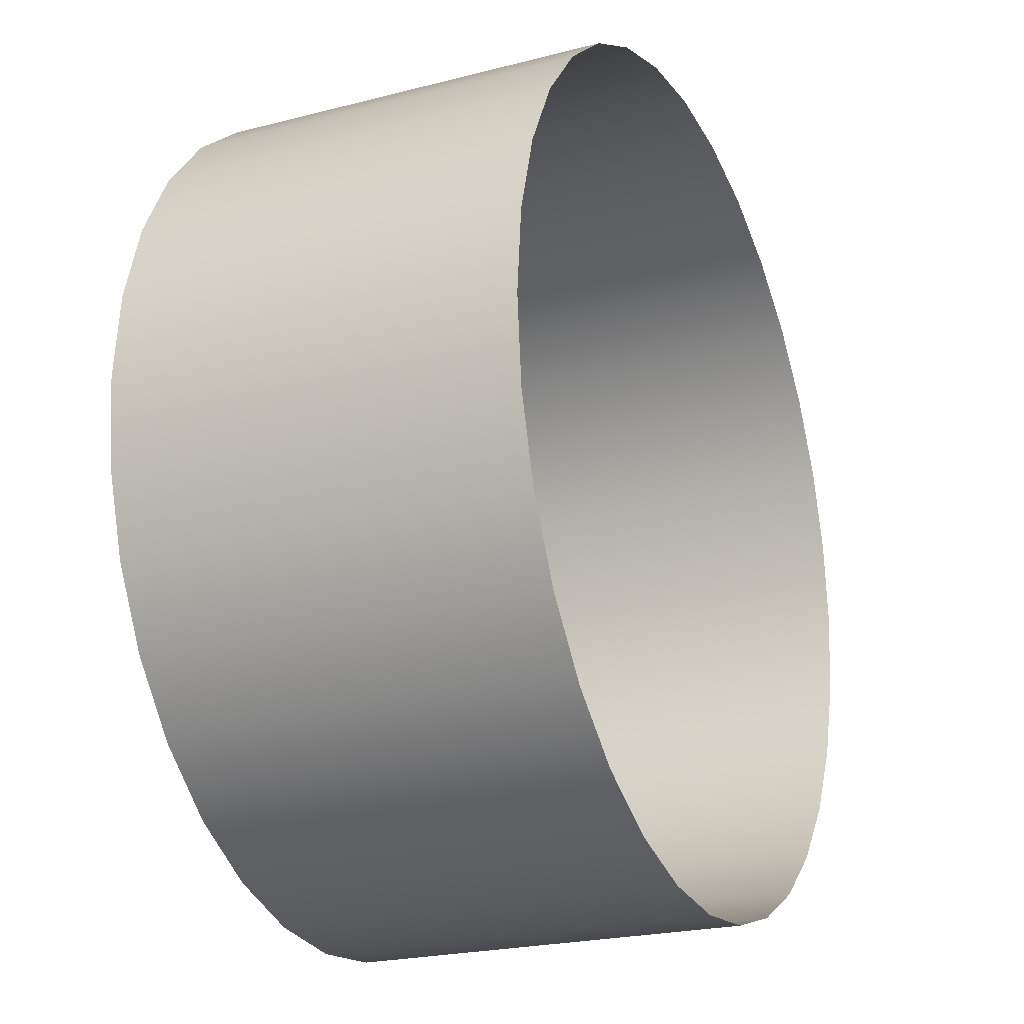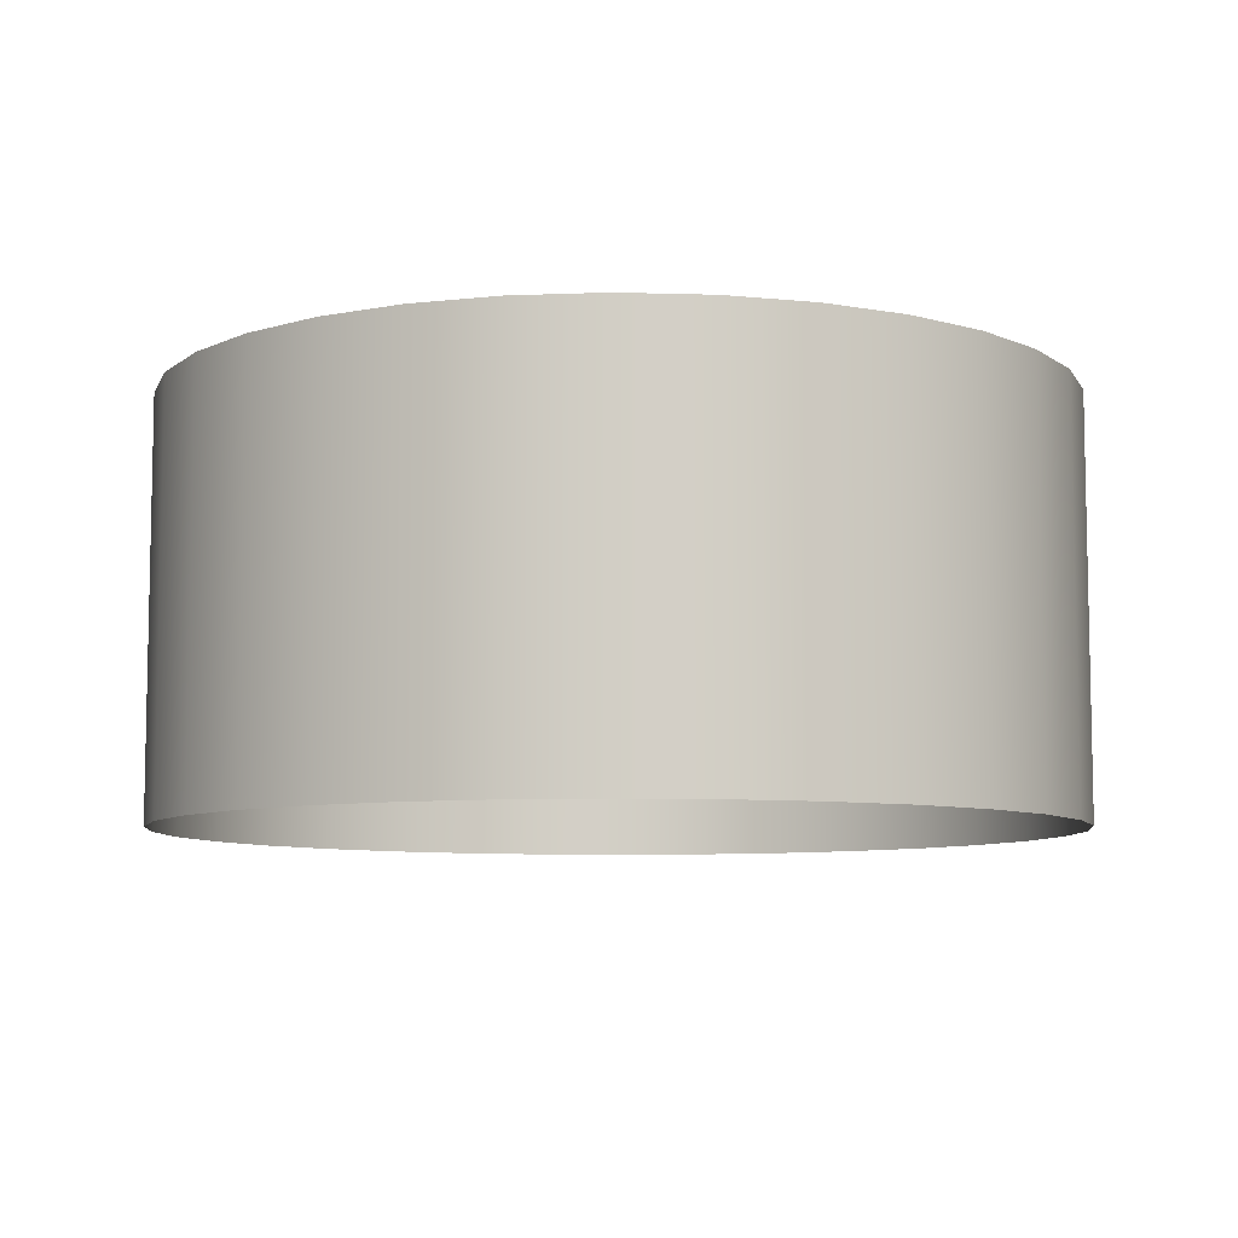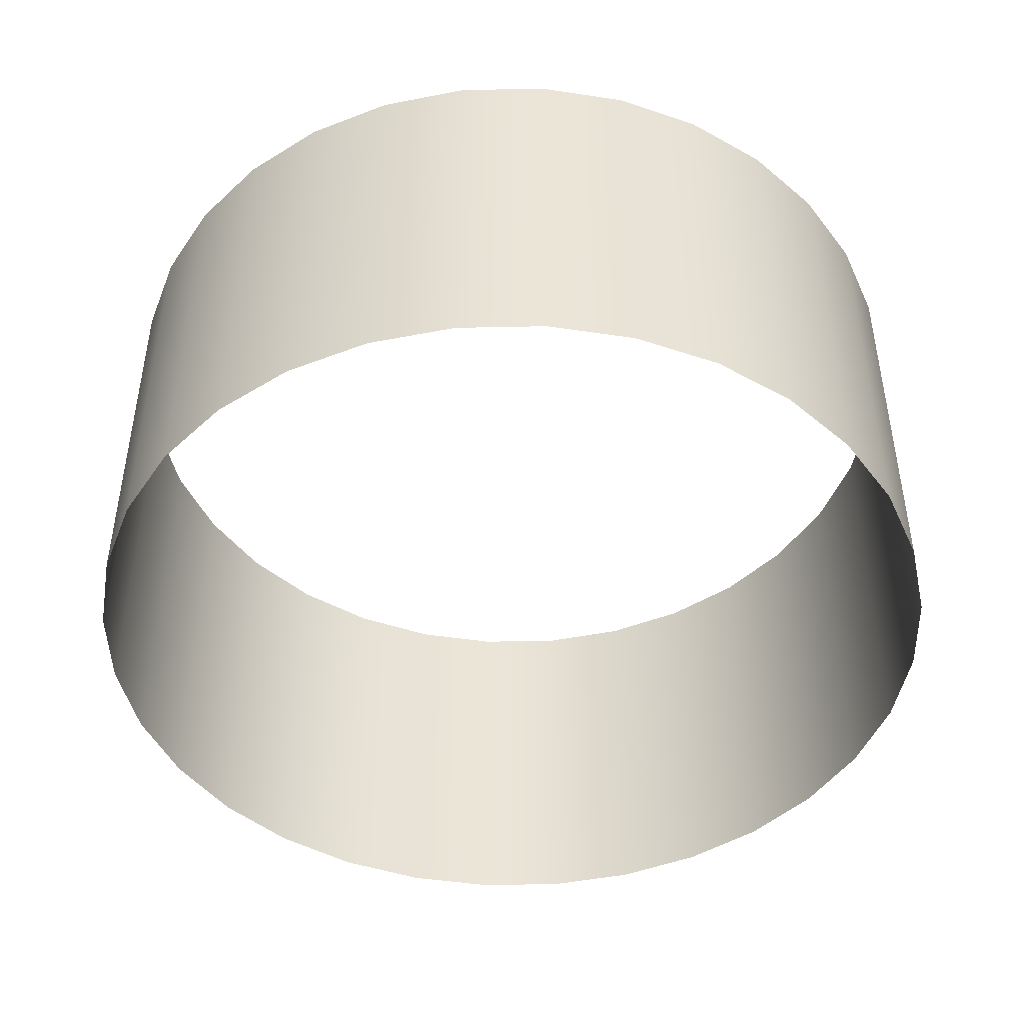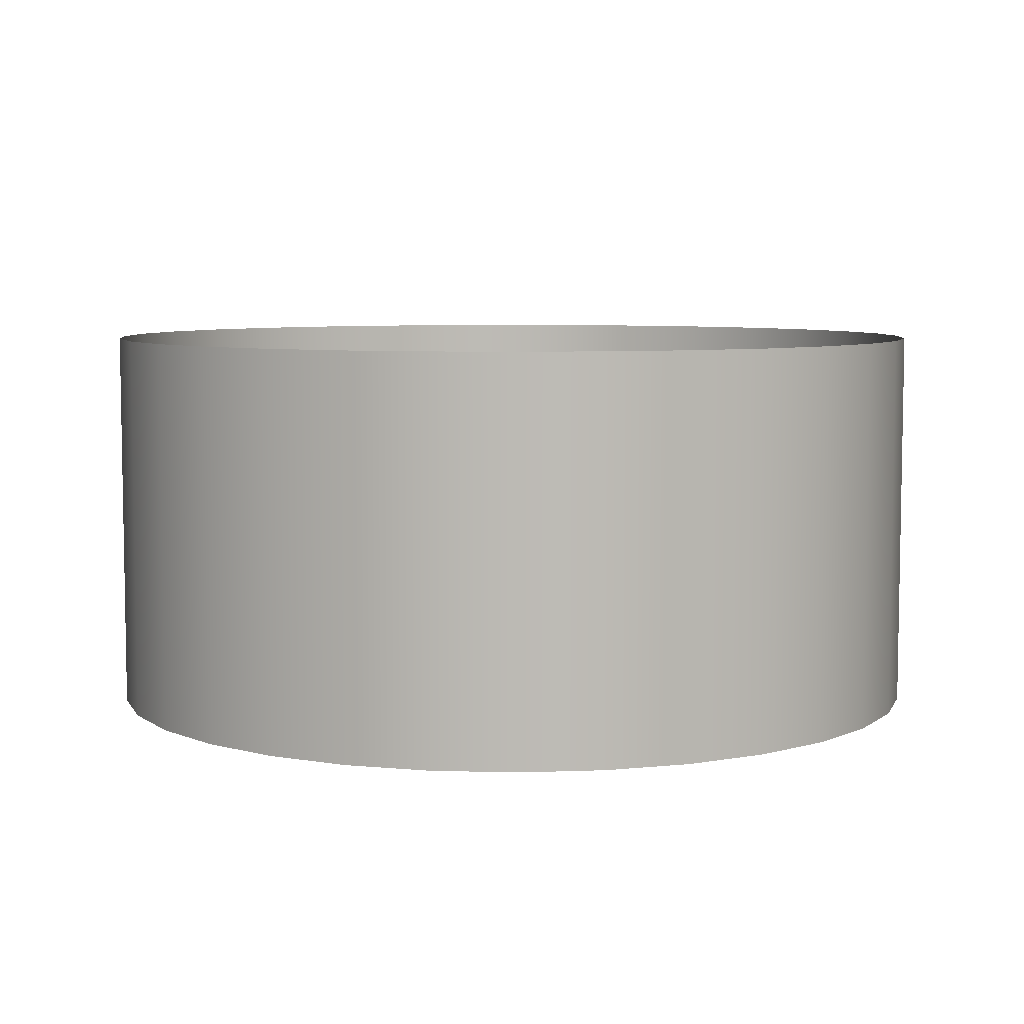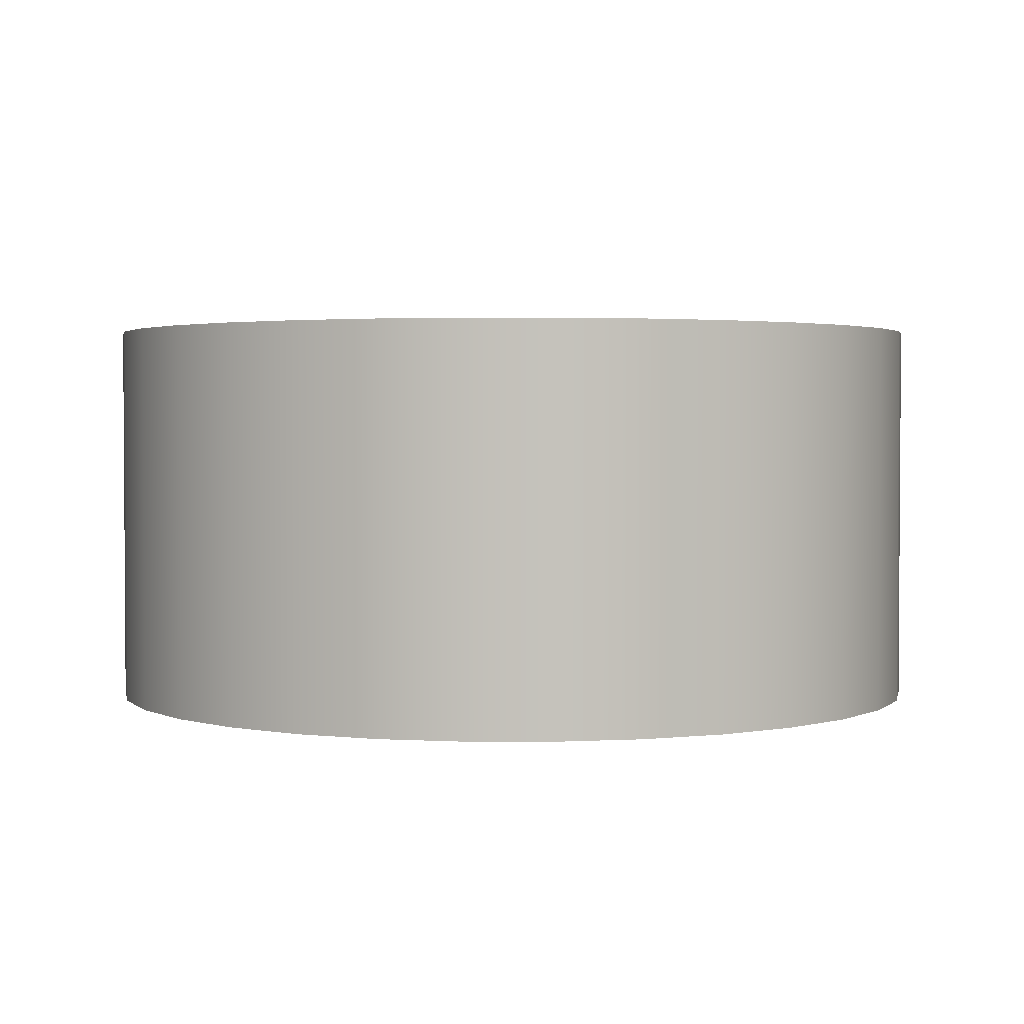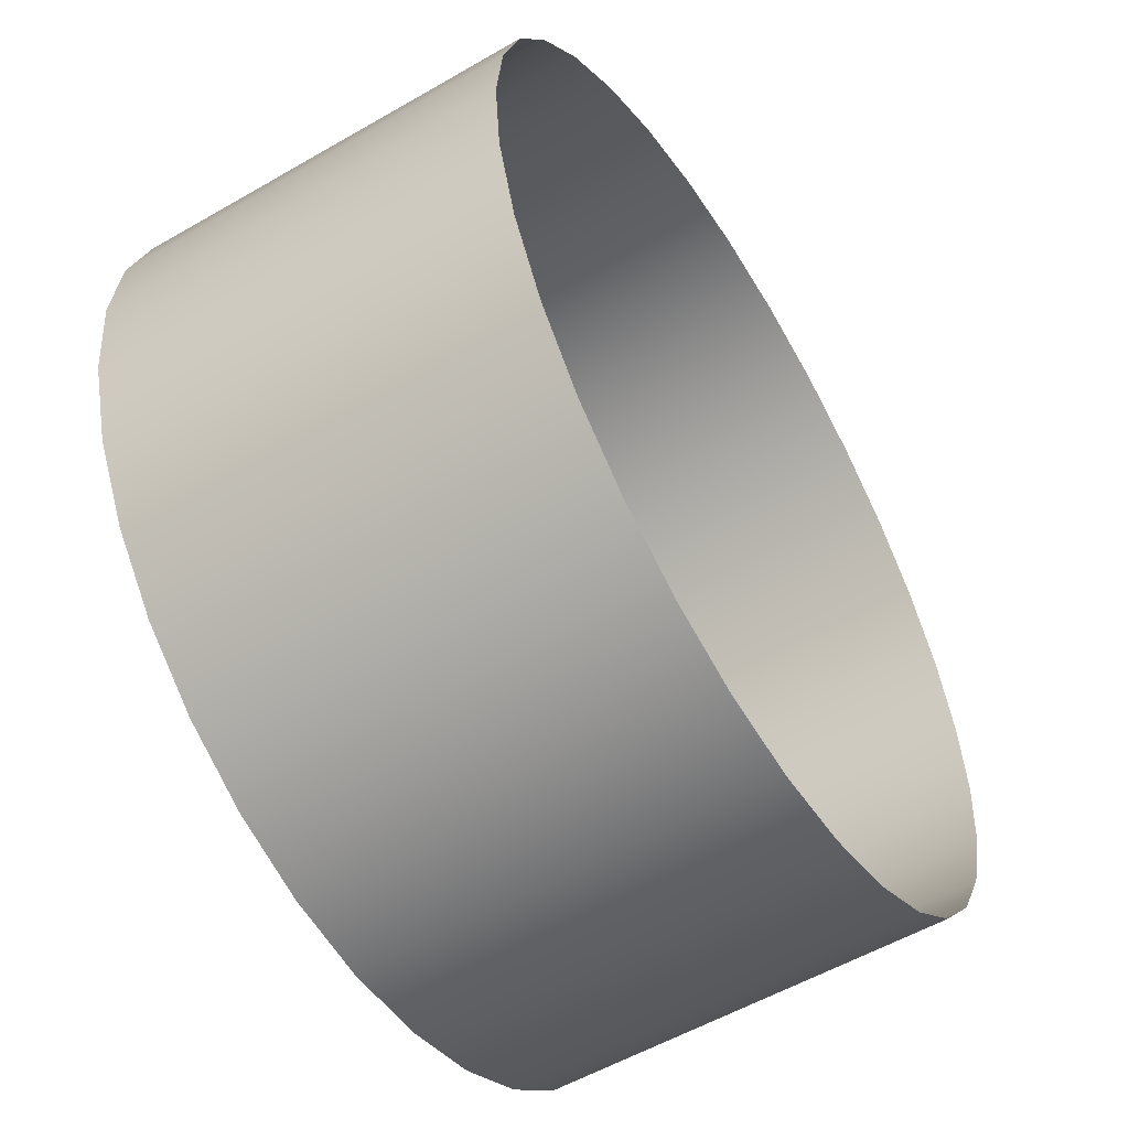
<metadata>
{"format":"obj","ext":"obj","renderer":"f3d","projection":"perspective","resolution":1024,"background":"white","views":[{"elev":-22.6,"azim":114.1,"up":"+Y"},{"elev":-7.9,"azim":-77.9,"up":"+Z"},{"elev":-46.0,"azim":142.0,"up":"+Z"},{"elev":6.5,"azim":-79.5,"up":"+Z"},{"elev":2.3,"azim":73.3,"up":"+Z"},{"elev":-55.3,"azim":121.4,"up":"+Y"}]}
</metadata>
<code>
g ETFX_AuraVerticalCentered
v 0.32 -1.907e-08 -0.1467
v 0.3139 0.06243 -0.1467
v 0.3139 0.06244 0.1467
v 0.32 -1.946e-08 0.1467
v 0.3139 -0.06243 -0.1467
v 0.3139 -0.06244 0.1467
v 0.2956 -0.1225 -0.1467
v 0.2957 -0.1225 0.1467
v 0.2661 -0.1778 -0.1467
v 0.2661 -0.1778 0.1467
v 0.2263 -0.2263 -0.1467
v 0.2263 -0.2263 0.1467
v 0.1778 -0.2661 -0.1467
v 0.1778 -0.2661 0.1467
v 0.1225 -0.2956 -0.1467
v 0.1225 -0.2957 0.1467
v 0.06243 -0.3139 -0.1467
v 0.06244 -0.3139 0.1467
v 2.67e-07 -0.32 -0.1467
v 2.713e-07 -0.32 0.1467
v -0.06243 -0.3139 -0.1467
v -0.06244 -0.3139 0.1467
v -0.1225 -0.2956 -0.1467
v -0.1225 -0.2957 0.1467
v -0.1778 -0.2661 -0.1467
v -0.1778 -0.2661 0.1467
v -0.2263 -0.2263 -0.1467
v -0.2263 -0.2263 0.1467
v -0.2661 -0.1778 -0.1467
v -0.2661 -0.1778 0.1467
v -0.2956 -0.1225 -0.1467
v -0.2957 -0.1225 0.1467
v -0.3139 -0.06243 -0.1467
v -0.3139 -0.06244 0.1467
v -0.32 -1.233e-07 -0.1467
v -0.32 -1.237e-07 0.1467
v -0.3139 0.06243 -0.1467
v -0.3139 0.06244 0.1467
v -0.2956 0.1225 -0.1467
v -0.2957 0.1225 0.1467
v -0.2661 0.1778 -0.1467
v -0.2661 0.1778 0.1467
v -0.2263 0.2263 -0.1467
v -0.2263 0.2263 0.1467
v -0.1778 0.2661 -0.1467
v -0.1778 0.2661 0.1467
v -0.1225 0.2956 -0.1467
v -0.1225 0.2957 0.1467
v -0.06243 0.3139 -0.1467
v -0.06244 0.3139 0.1467
v -1.907e-08 0.32 -0.1467
v -1.48e-08 0.32 0.1467
v 0.06243 0.3139 -0.1467
v 0.06244 0.3139 0.1467
v 0.1225 0.2956 -0.1467
v 0.1225 0.2957 0.1467
v 0.1778 0.2661 -0.1467
v 0.1778 0.2661 0.1467
v 0.2263 0.2263 -0.1467
v 0.2263 0.2263 0.1467
v 0.2661 0.1778 -0.1467
v 0.2661 0.1778 0.1467
v 0.2956 0.1225 -0.1467
v 0.2957 0.1225 0.1467
v 0.3139 0.06243 -0.1467
v 0.3139 0.06244 0.1467
g ETFX_AuraVerticalCentered_0
f 3 2 1
f 4 3 1
f 4 1 5
f 6 4 5
f 6 5 7
f 8 6 7
f 8 7 9
f 10 8 9
f 10 9 11
f 12 10 11
f 12 11 13
f 14 12 13
f 14 13 15
f 16 14 15
f 16 15 17
f 18 16 17
f 18 17 19
f 20 18 19
f 20 19 21
f 22 20 21
f 22 21 23
f 24 22 23
f 24 23 25
f 26 24 25
f 26 25 27
f 28 26 27
f 28 27 29
f 30 28 29
f 30 29 31
f 32 30 31
f 32 31 33
f 34 32 33
f 34 33 35
f 36 34 35
f 36 35 37
f 38 36 37
f 38 37 39
f 40 38 39
f 40 39 41
f 42 40 41
f 42 41 43
f 44 42 43
f 44 43 45
f 46 44 45
f 46 45 47
f 48 46 47
f 48 47 49
f 50 48 49
f 50 49 51
f 52 50 51
f 52 51 53
f 54 52 53
f 54 53 55
f 56 54 55
f 56 55 57
f 58 56 57
f 58 57 59
f 60 58 59
f 60 59 61
f 62 60 61
f 62 61 63
f 64 62 63
f 64 63 65
f 66 64 65

</code>
